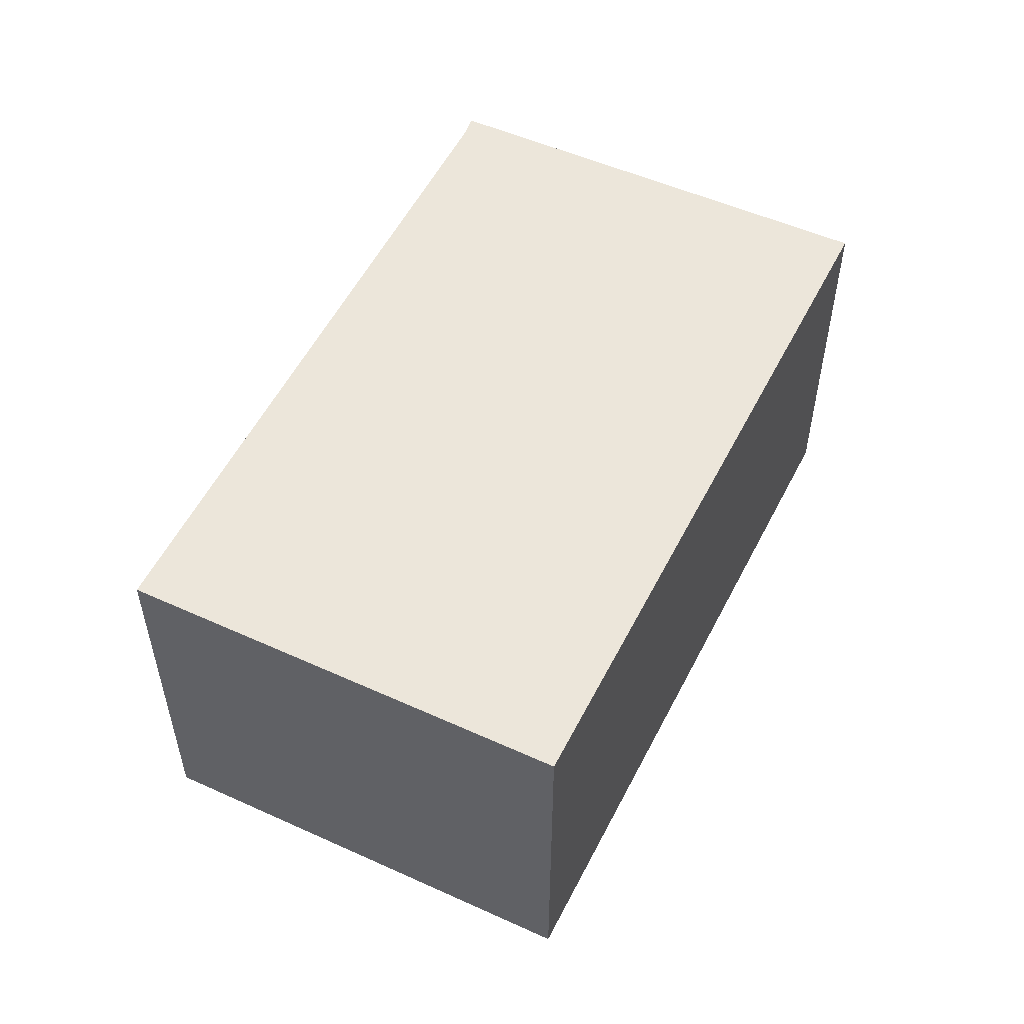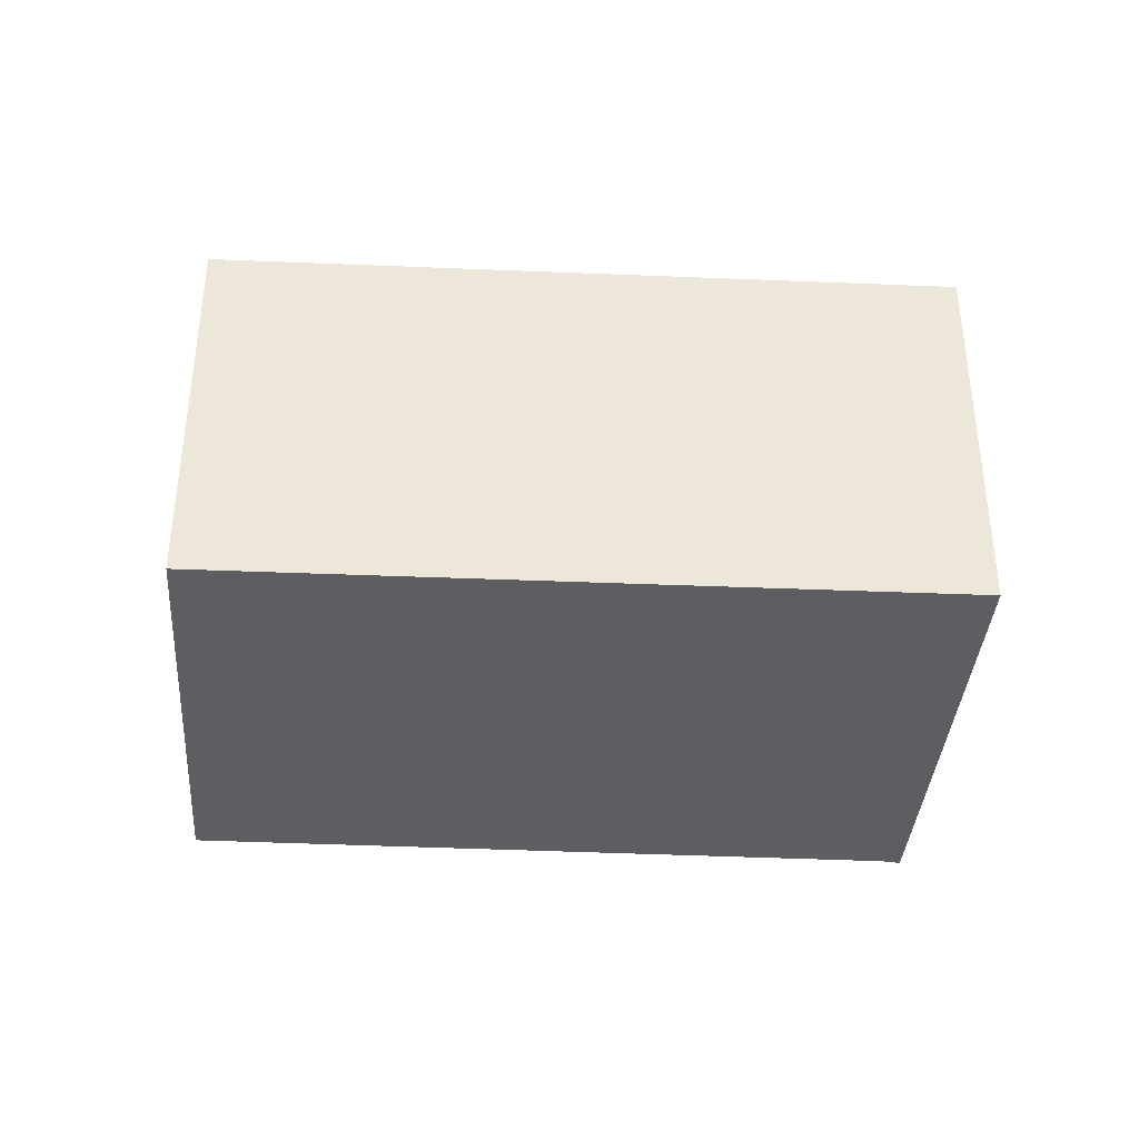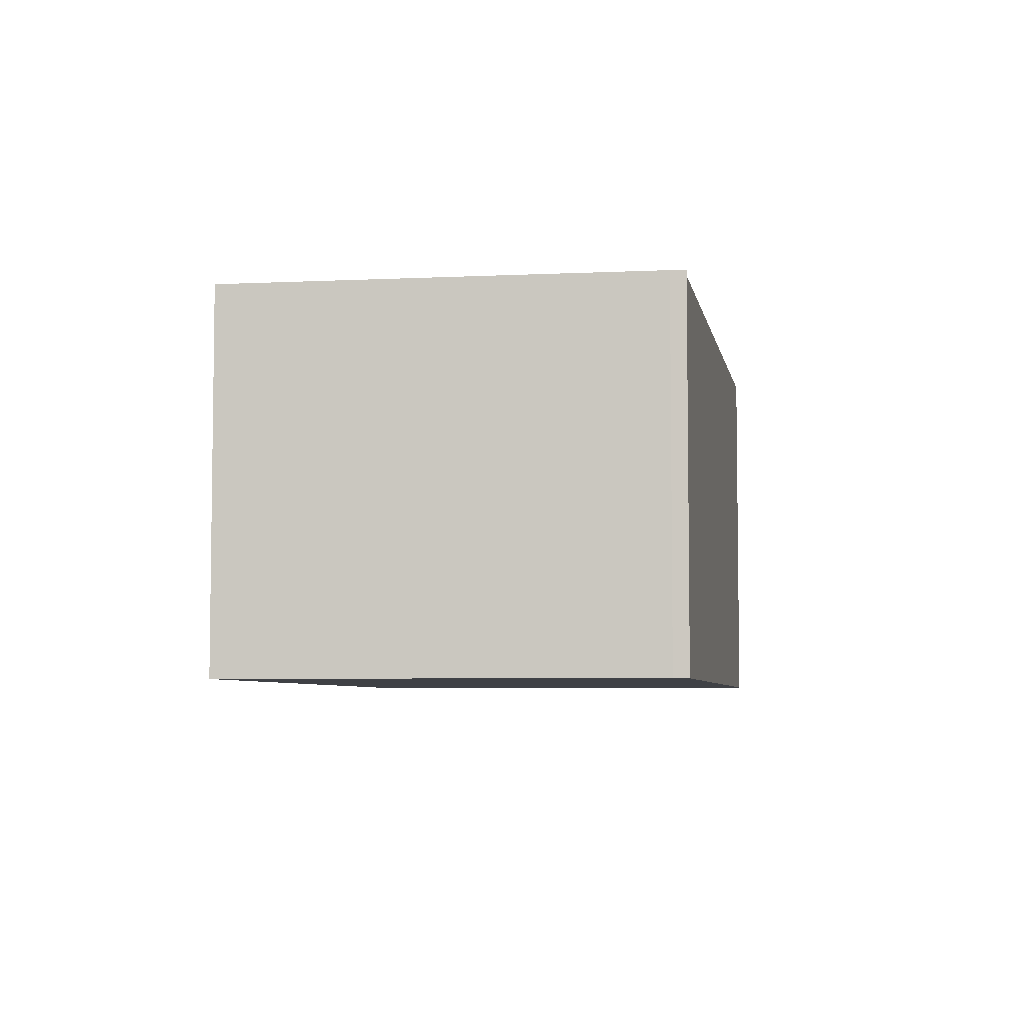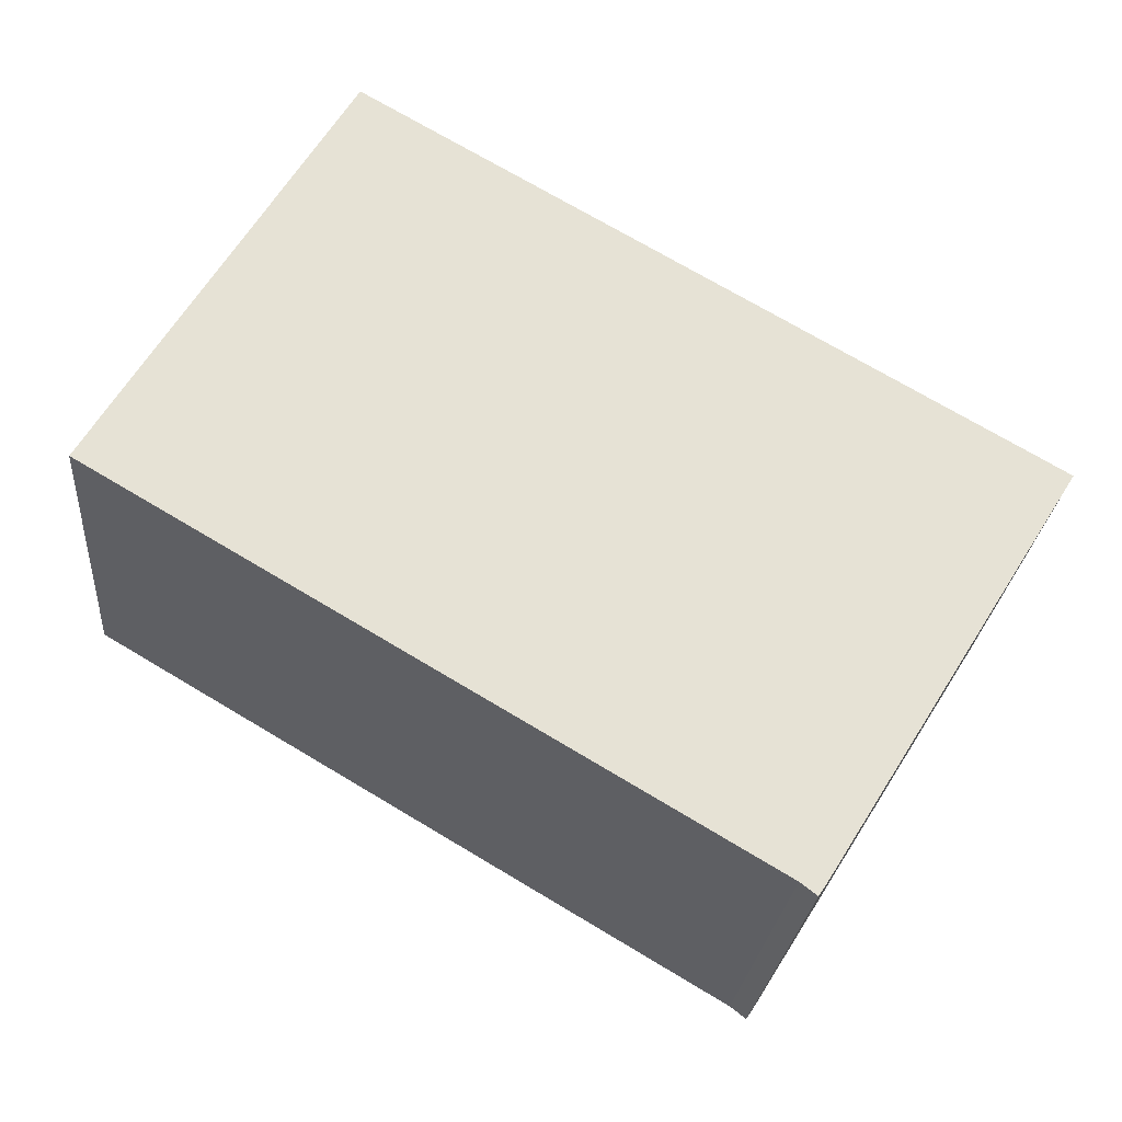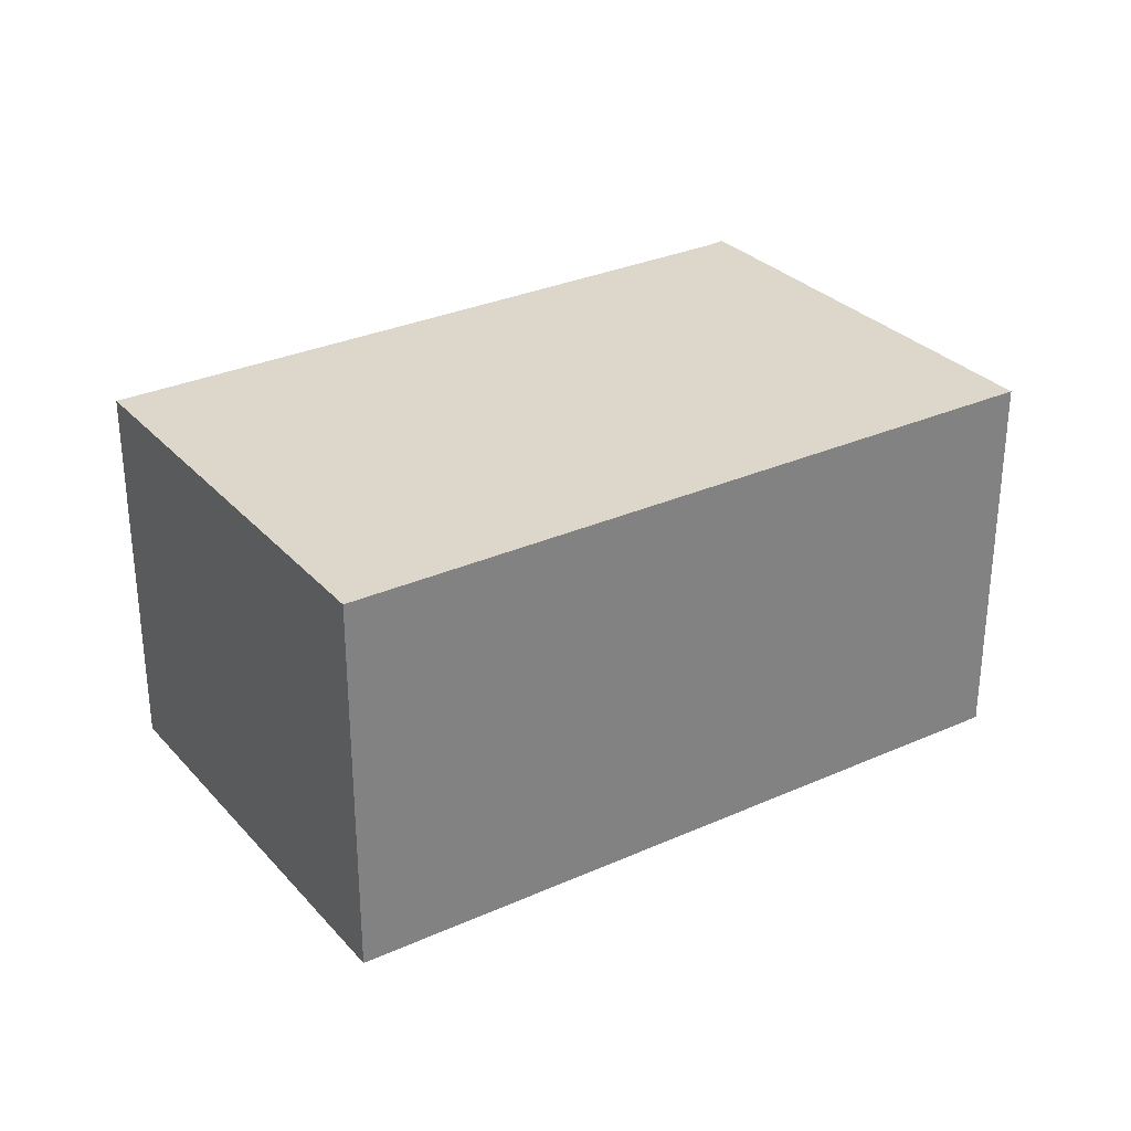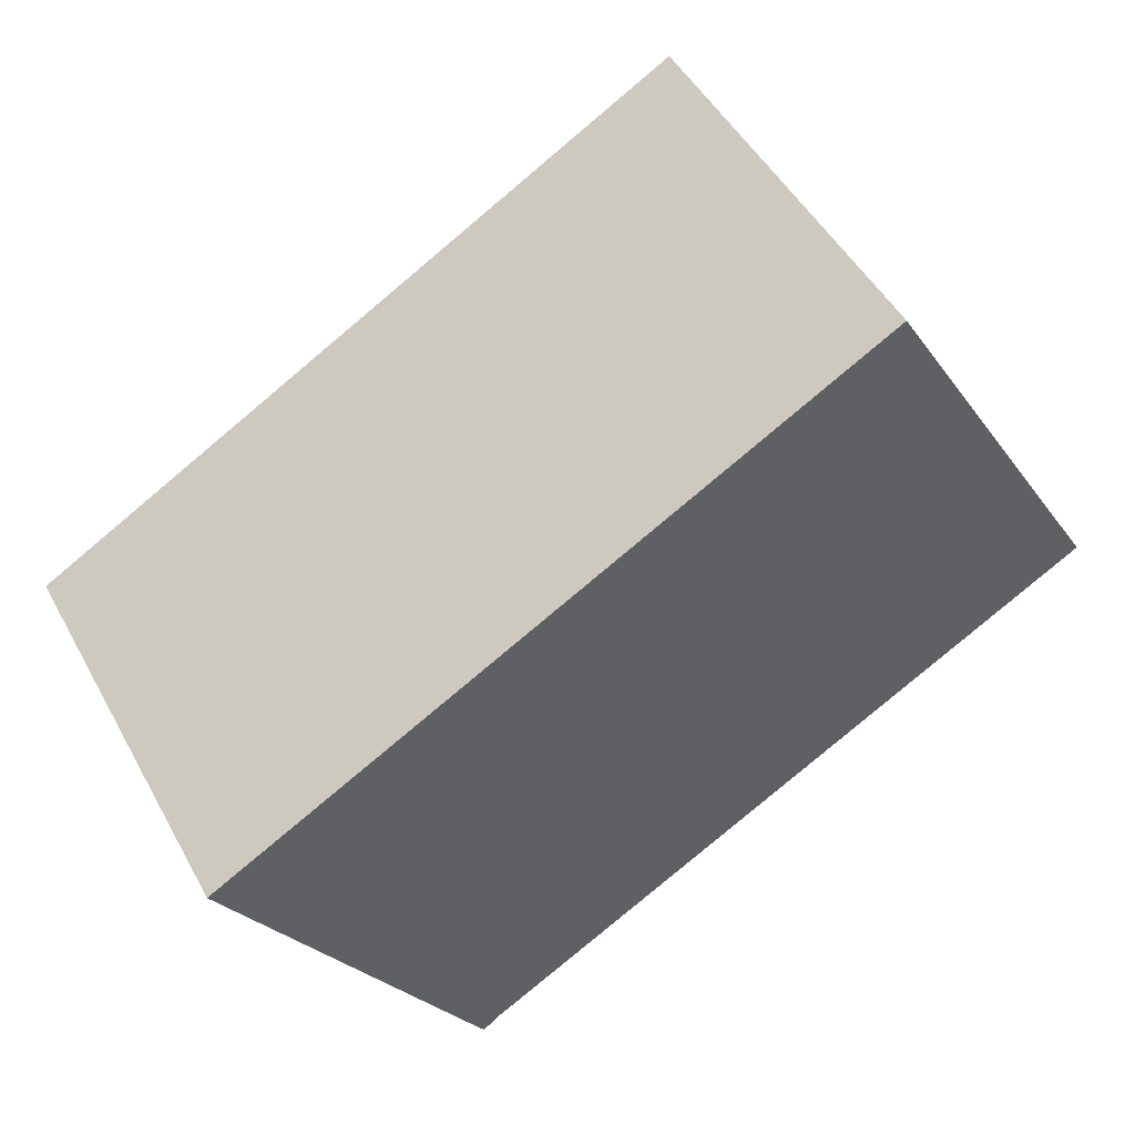
<metadata>
{"format":"obj","ext":"obj","renderer":"f3d","projection":"perspective","resolution":1024,"background":"white","views":[{"elev":54.4,"azim":-33.2,"up":"+Y"},{"elev":-38.1,"azim":27.1,"up":"+Y"},{"elev":-5.5,"azim":130.4,"up":"+Y"},{"elev":-25.0,"azim":-4.9,"up":"+Z"},{"elev":30.6,"azim":-2.6,"up":"+Y"},{"elev":48.4,"azim":152.3,"up":"+Z"}]}
</metadata>
<code>
v  1.314 2.163 2.183
v  3.443 2.163 -2.025
v  0 2.163 1.324e-16
v  4.901 2.163 0.105
v  3.53 2.163 -2.092
v  3.579 2.163 -2.018
v  3.579 1.236e-16 -2.018
v  3.53 1.281e-16 -2.092
v  4.901 -6.429e-18 0.105
v  3.443 1.24e-16 -2.025
v  0 0 0
v  1.314 -1.337e-16 2.183
g defaultobject
f 1 2 3
f 2 1 4
f 2 4 5
f 5 4 6
f 7 5 6
f 5 7 8
f 9 6 4
f 6 9 7
f 8 2 5
f 2 8 10
f 10 3 2
f 3 10 11
f 11 1 3
f 1 11 12
f 12 4 1
f 4 12 9
f 10 12 11
f 12 10 9
f 9 10 8
f 9 8 7

</code>
